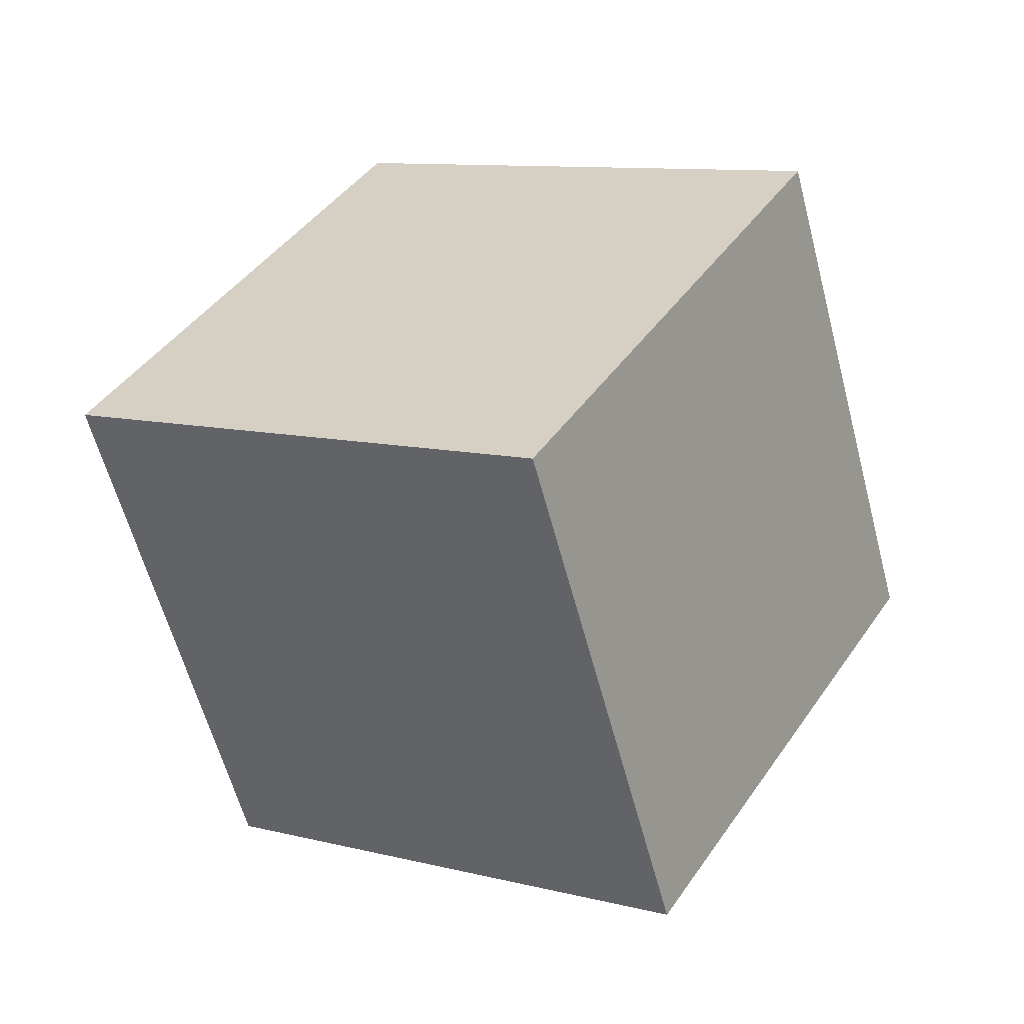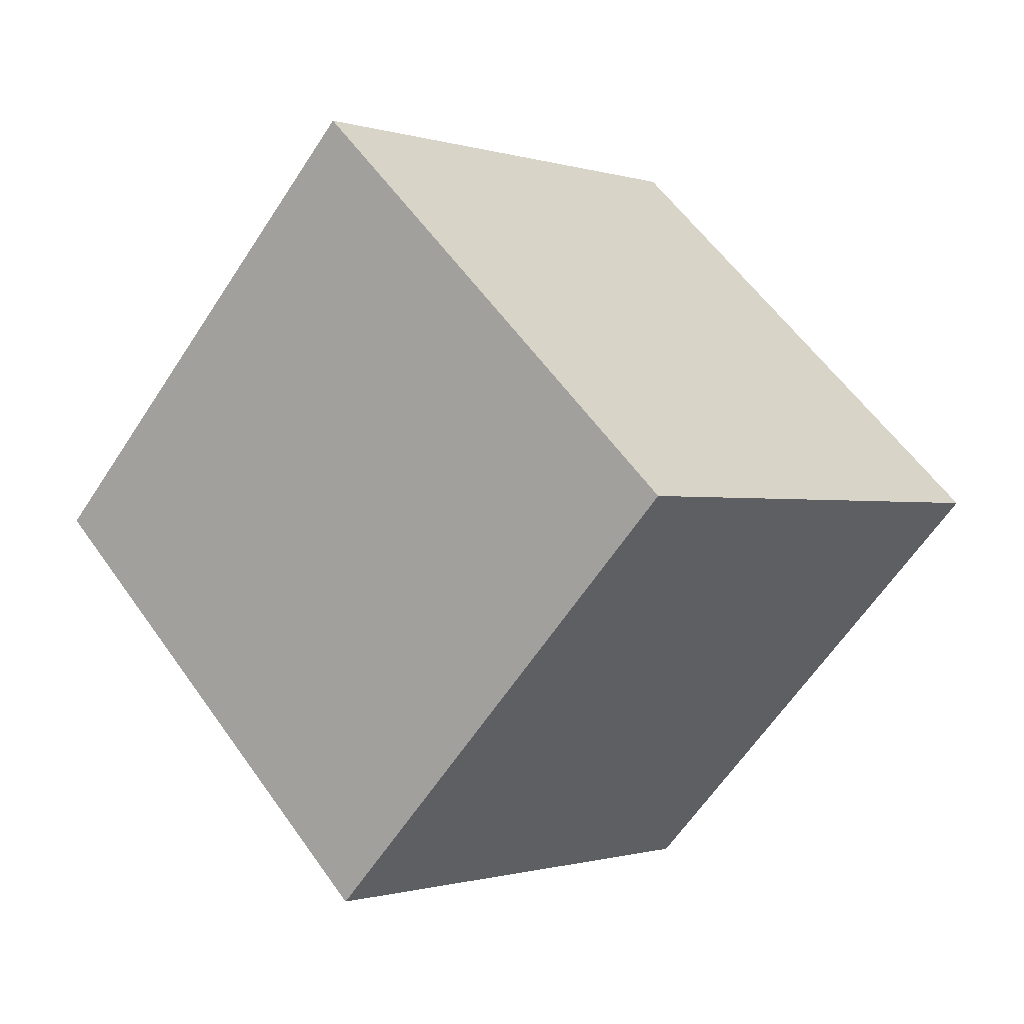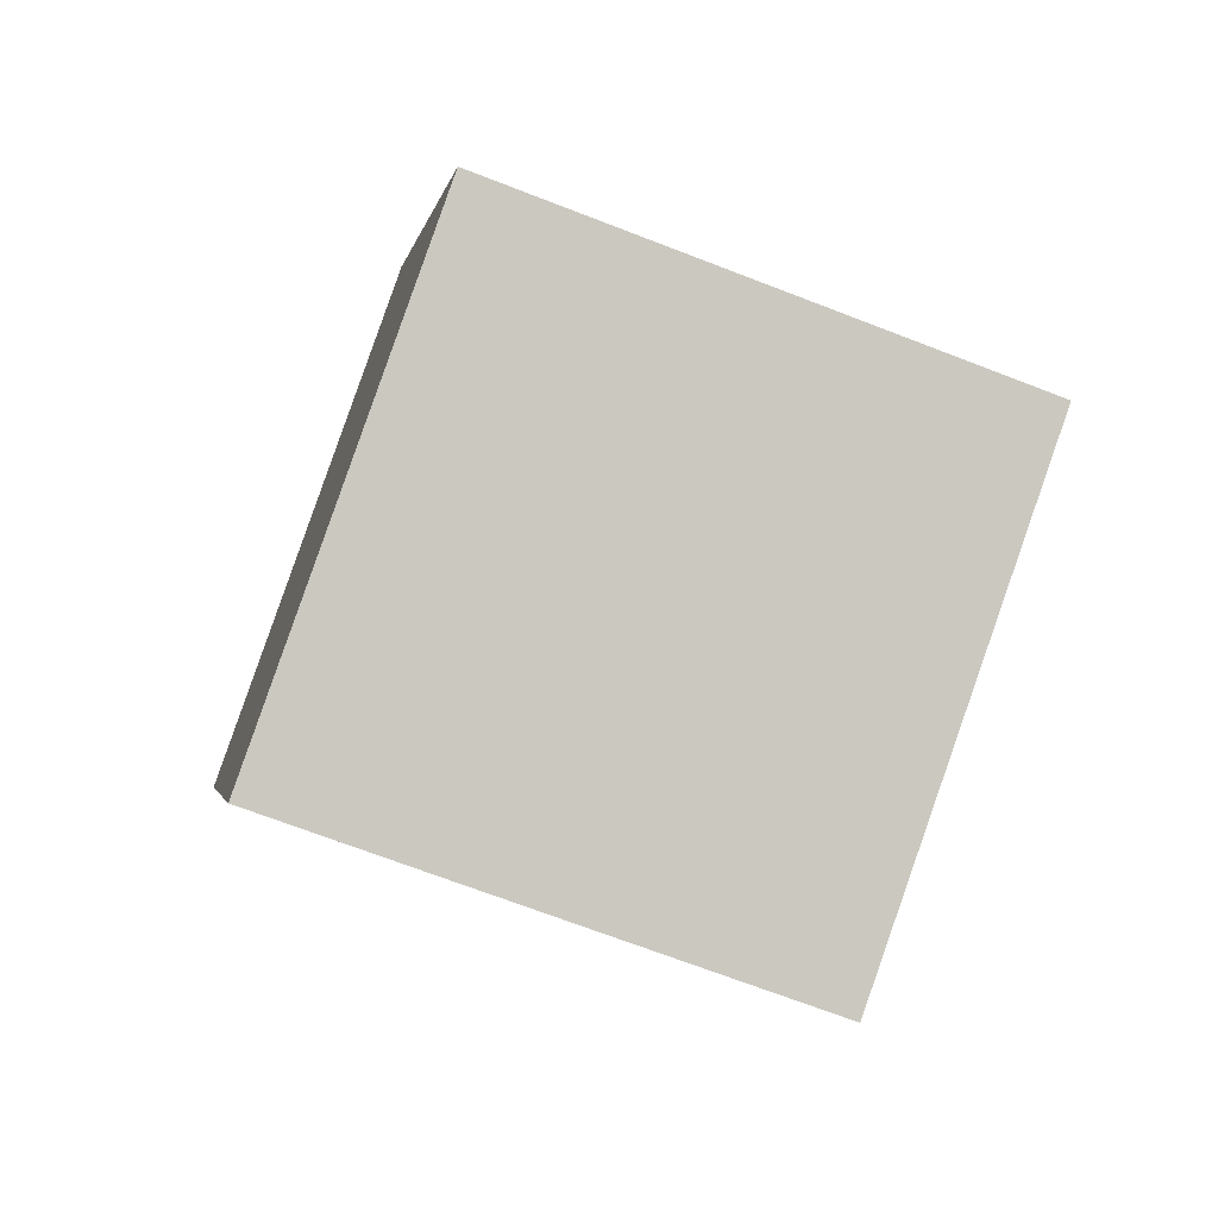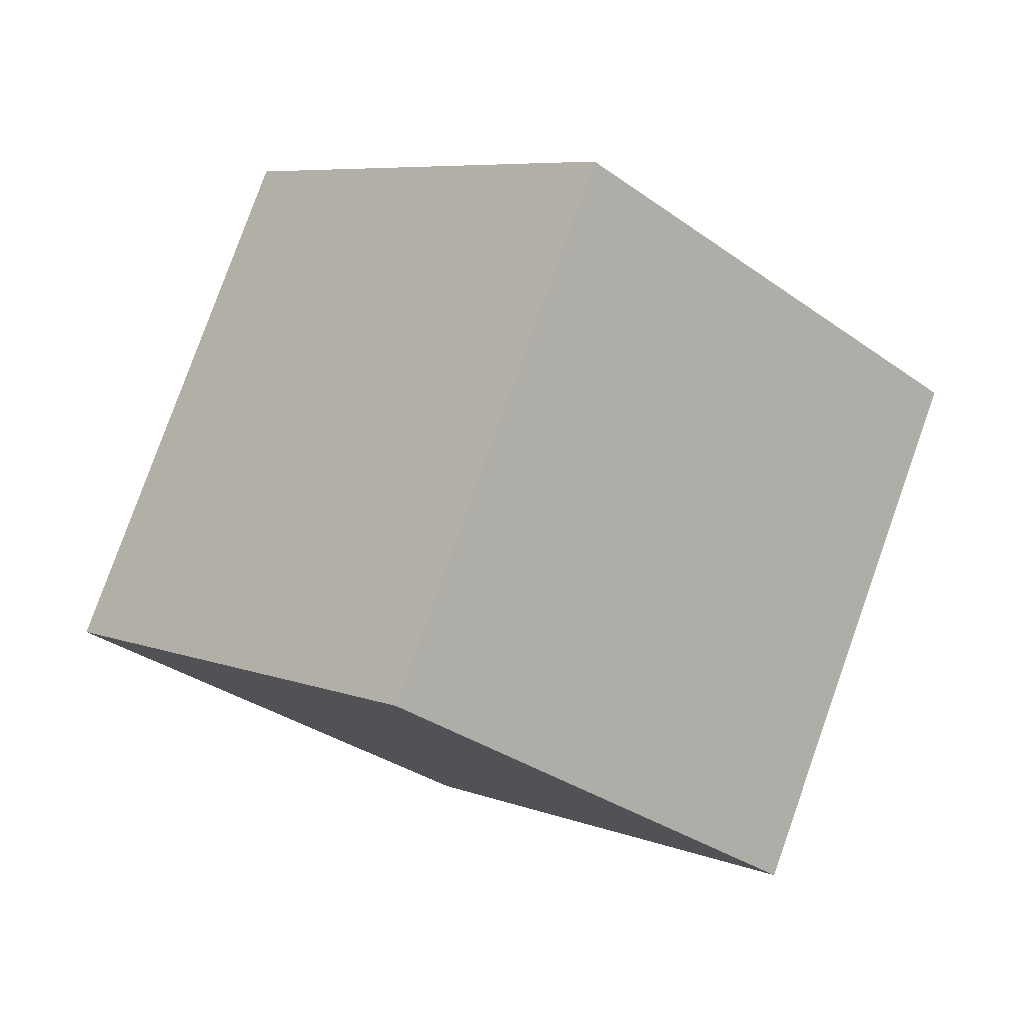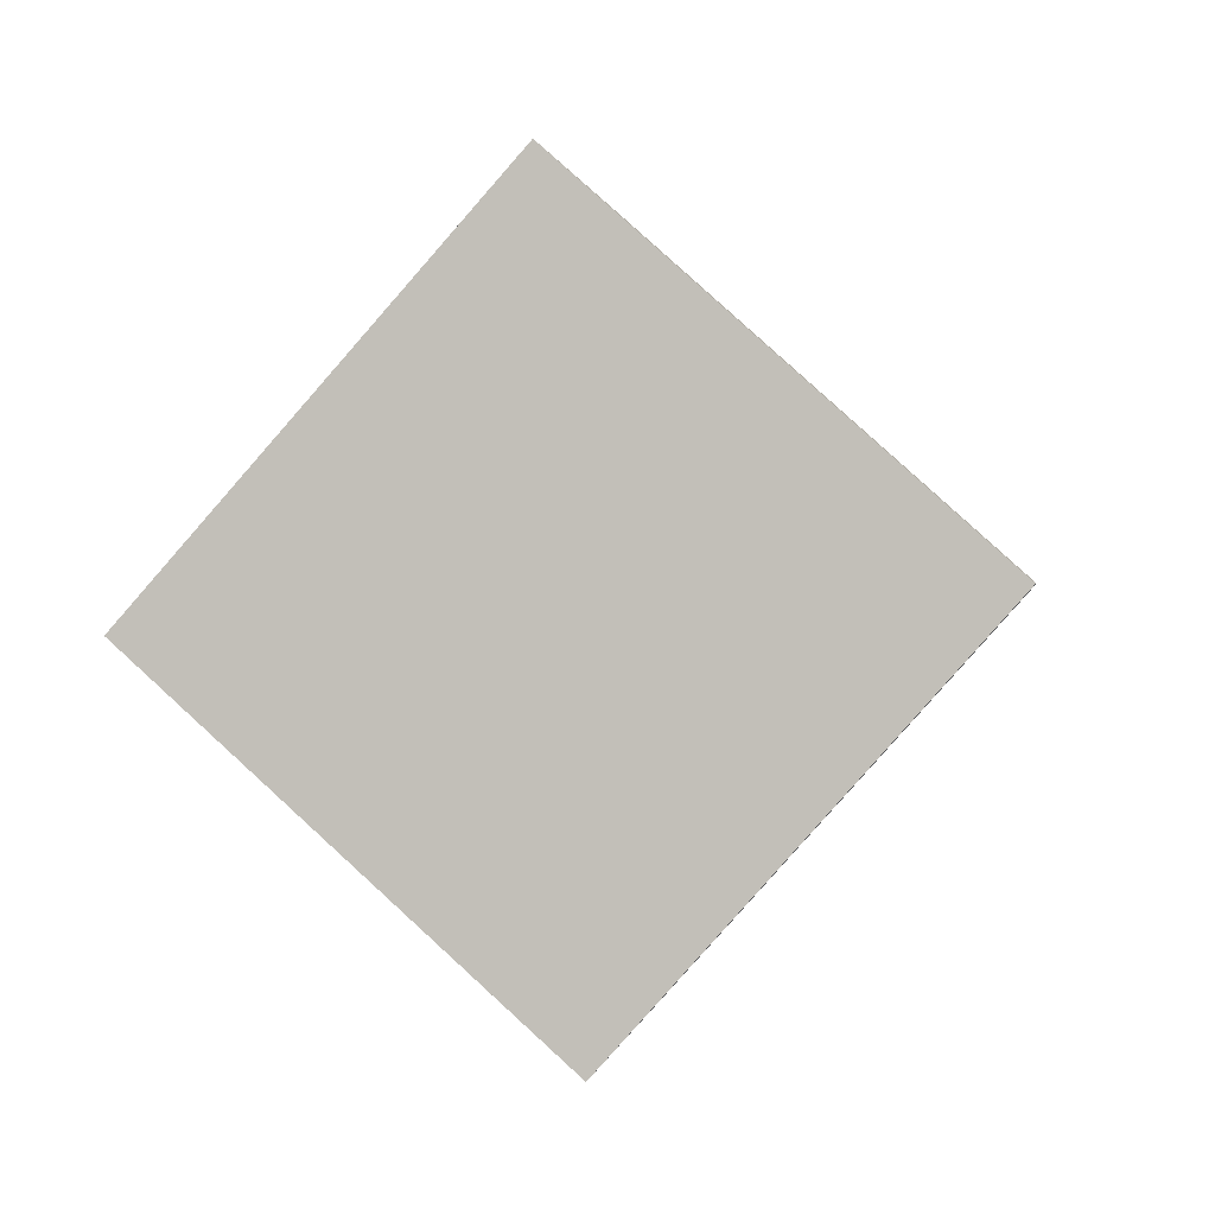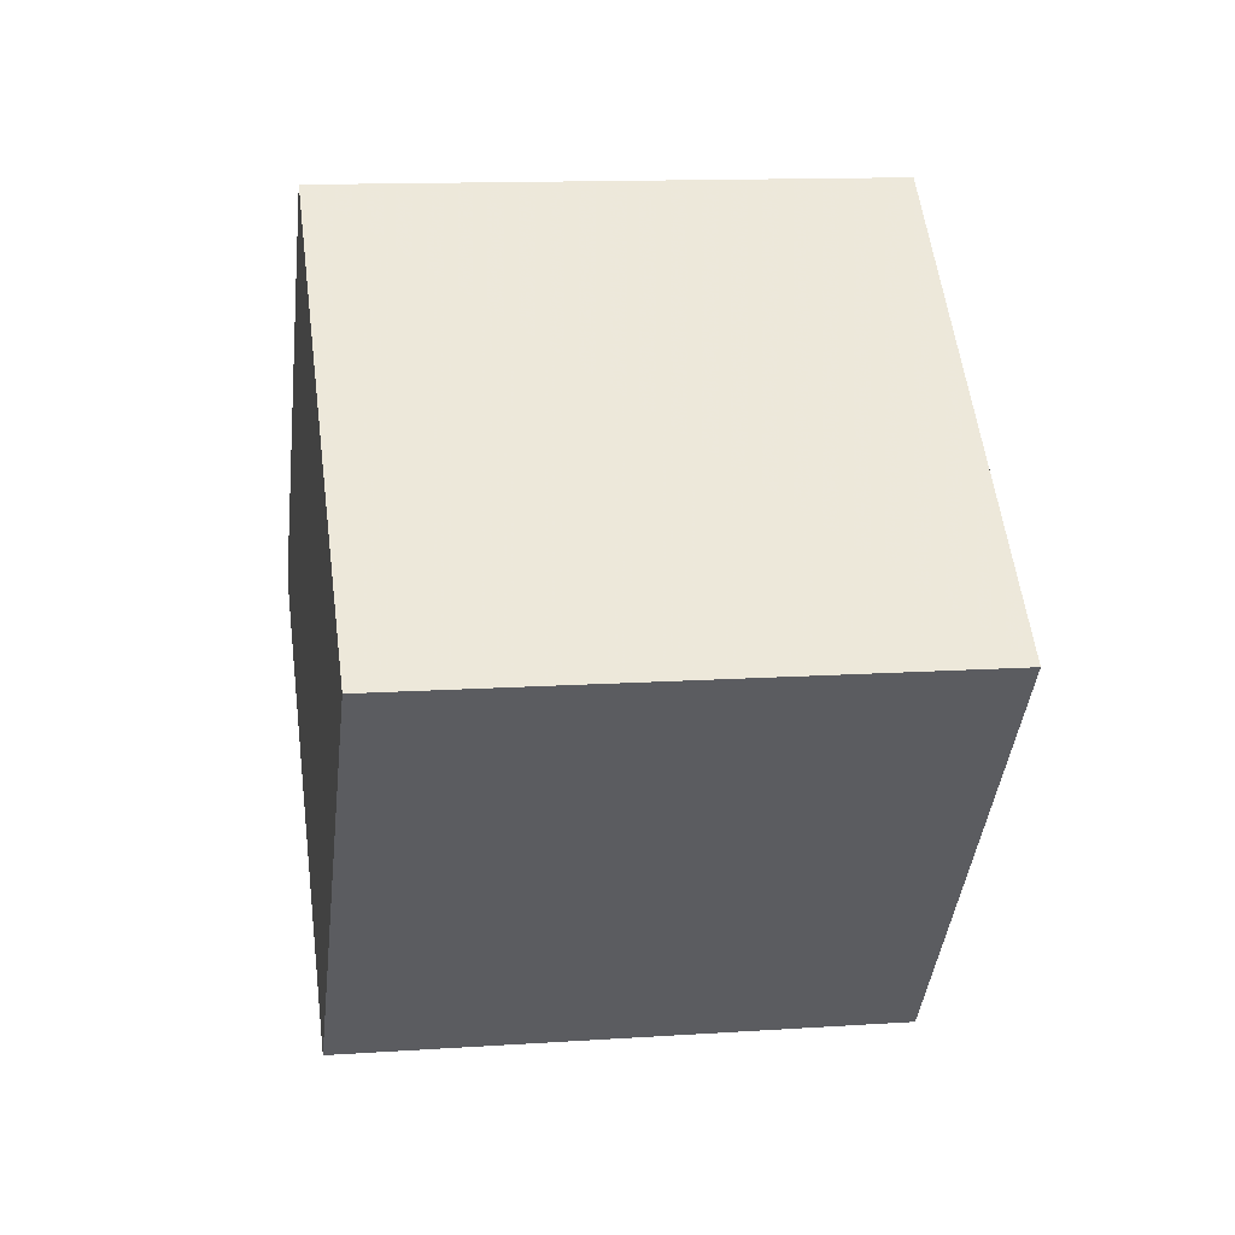
<metadata>
{"format":"obj","ext":"obj","renderer":"f3d","projection":"perspective","resolution":1024,"background":"white","views":[{"elev":35.7,"azim":71.8,"up":"+Y"},{"elev":-74.7,"azim":-25.0,"up":"+Z"},{"elev":-79.8,"azim":110.3,"up":"+Y"},{"elev":-48.1,"azim":53.5,"up":"+Z"},{"elev":-76.9,"azim":179.9,"up":"+Y"},{"elev":38.1,"azim":-57.1,"up":"+Y"}]}
</metadata>
<code>
v  1.301  1.826  2.408
v  0.6432  1.896  1.658
v  1.383  2.146  1.032
v  2.041  2.076  1.782
v  1.445  0.8599  2.192
v  0.7876  0.9299  1.441
v  1.527  1.18  0.8157
v  2.185  1.11  1.566
f 3 1 2
f 5 7 6
f 1 3 4
f 1 6 2
f 7 5 8
f 2 7 3
f 6 1 5
f 3 8 4
f 7 2 6
f 1 8 5
f 8 3 7
f 8 1 4

</code>
